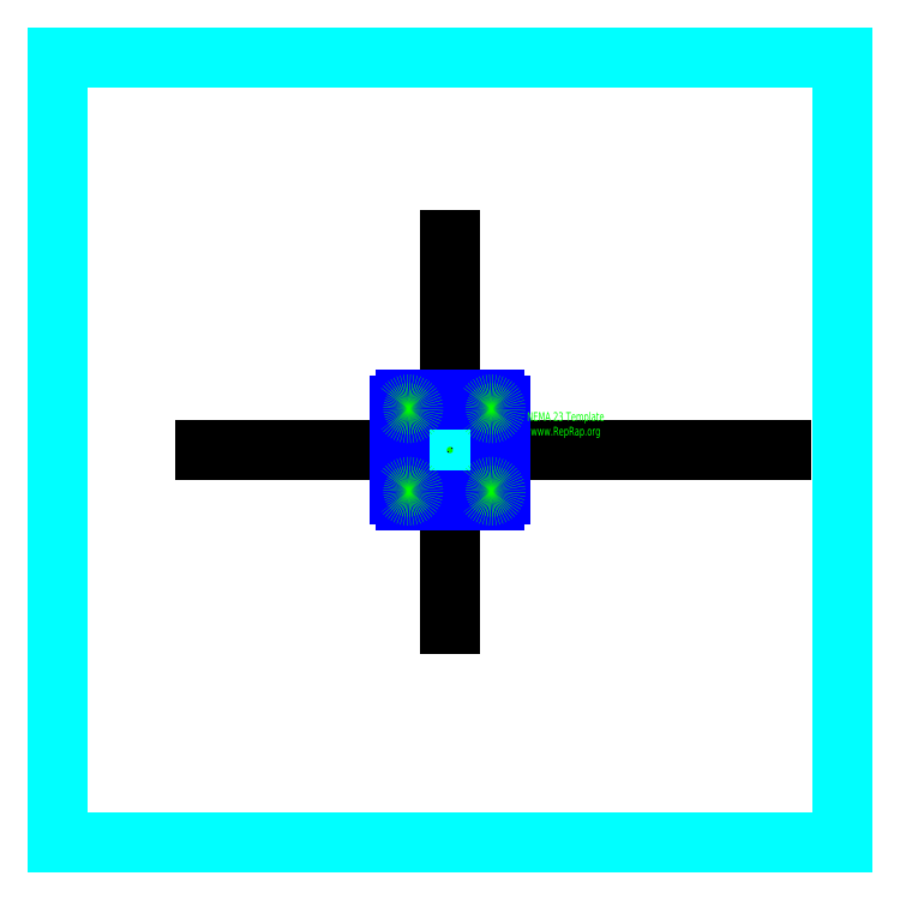
<metadata>
{"format":"dxf","ext":"dxf","renderer":"ezdxf+matplotlib","layout":"modelspace","background":"white","min_lineweight":24,"dpi":150}
</metadata>
<code>
0
SECTION
2
ENTITIES
0
LINE
8
0
10
0
20
120
30
0
11
0
21
-100
31
0
0
LINE
8
0
10
-140
20
0
30
0
11
190
21
0
31
0
0
LINE
8
Drawings
10
-225
20
225
30
0
11
-225
21
-225
31
0
0
LINE
8
Drawings
10
-225
20
-225
30
0
11
225
21
-225
31
0
0
LINE
8
Drawings
10
225
20
225
30
0
11
225
21
-225
31
0
0
LINE
8
Drawings
10
-225
20
225
30
0
11
225
21
225
31
0
0
CIRCLE
8
Holes
10
0
20
1.42e-14
30
0
40
3.175
0
CIRCLE
8
Drawings
10
0
20
1.42e-14
30
0
40
19.05
0
LINE
8
Drawings
10
-23.62
20
23.62
30
0
11
23.62
21
23.62
31
0
0
LINE
8
Drawings
10
-23.62
20
-23.62
30
0
11
23.62
21
-23.62
31
0
0
LINE
8
Drawings
10
23.62
20
23.62
30
0
11
23.62
21
-23.62
31
0
0
LINE
8
Drawings
10
-23.62
20
23.62
30
0
11
-23.62
21
-23.62
31
0
0
ARC
8
Motor
10
-25.58
20
-25.57
30
0
40
3
50
180
51
270
0
LINE
8
Motor
10
-25.58
20
-28.57
30
0
11
25.58
21
-28.57
31
0
0
ARC
8
Motor
10
25.57
20
-25.57
30
0
40
3
50
270
51
0
0
LINE
8
Motor
10
28.57
20
25.58
30
0
11
28.57
21
-25.57
31
0
0
ARC
8
Motor
10
25.57
20
25.57
30
0
40
3
50
0
51
90
0
LINE
8
Motor
10
-25.58
20
28.57
30
0
11
25.57
21
28.57
31
0
0
LINE
8
Motor
10
-28.57
20
25.58
30
0
11
-28.57
21
-25.58
31
0
0
ARC
8
Motor
10
-25.58
20
25.57
30
0
40
3
50
90
51
180
0
CIRCLE
8
Holes
10
-23.62
20
23.62
30
0
40
2.54
0
CIRCLE
8
Holes
10
23.62
20
23.62
30
0
40
2.54
0
CIRCLE
8
Holes
10
23.62
20
-23.62
30
0
40
2.54
0
CIRCLE
8
Holes
10
-23.62
20
-23.62
30
0
40
2.54
0
MTEXT
8
Holes
10
66.25
20
15
30
0
40
5
41
100
71
5
72
2
1
NEMA\~23\~Template\Pwww.RepRap.org
7
standard
50
0
73
0
44
1
0
DIMENSION
8
Measurements
10
25.57
20
40.58
30
0
11
-1.5
21
42.46
31
0
70
0
71
5
72
1
41
1
42
0
1

3
Standard
13
-28.58
23
25.57
33
0
14
25.57
24
28.57
34
0
50
0
0
DIMENSION
8
Measurements
10
23.62
20
33.32
30
0
11
1e-16
21
35.2
31
0
70
0
71
5
72
1
41
1
42
0
1

3
Standard
13
-23.62
23
23.62
33
0
14
23.62
24
23.62
34
0
50
0
0
DIMENSION
8
Measurements
10
-25.42
20
25.42
30
0
11
-22.29
21
24.95
31
0
70
3
71
5
72
1
41
1
42
0
1

3
Standard
15
-21.82
25
21.82
35
0
40
0
0
DIMENSION
8
Measurements
10
-3.175
20
1.54e-14
30
0
11
6e-16
21
1.875
31
0
70
3
71
5
72
1
41
1
42
0
1

3
Standard
15
3.175
25
1.34e-14
35
0
40
0
0
ENDSEC
0
EOF

</code>
